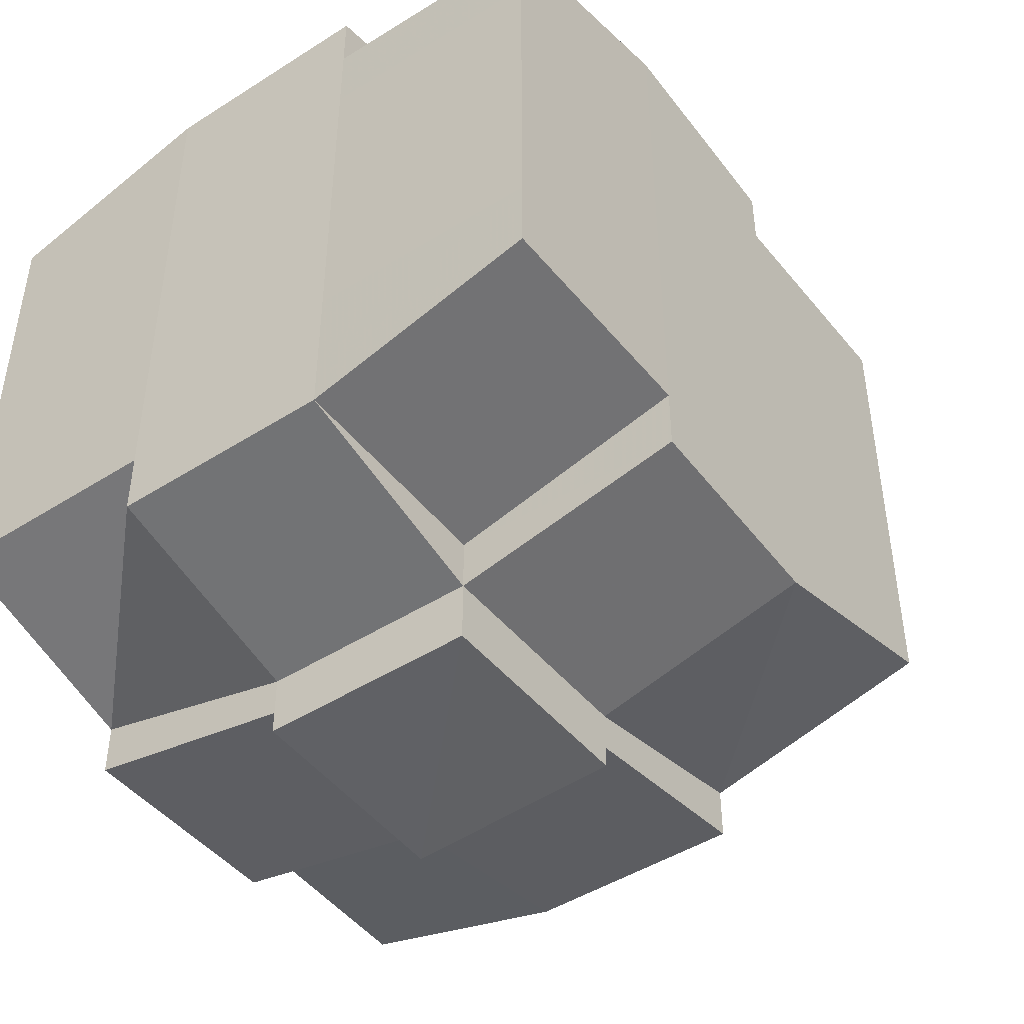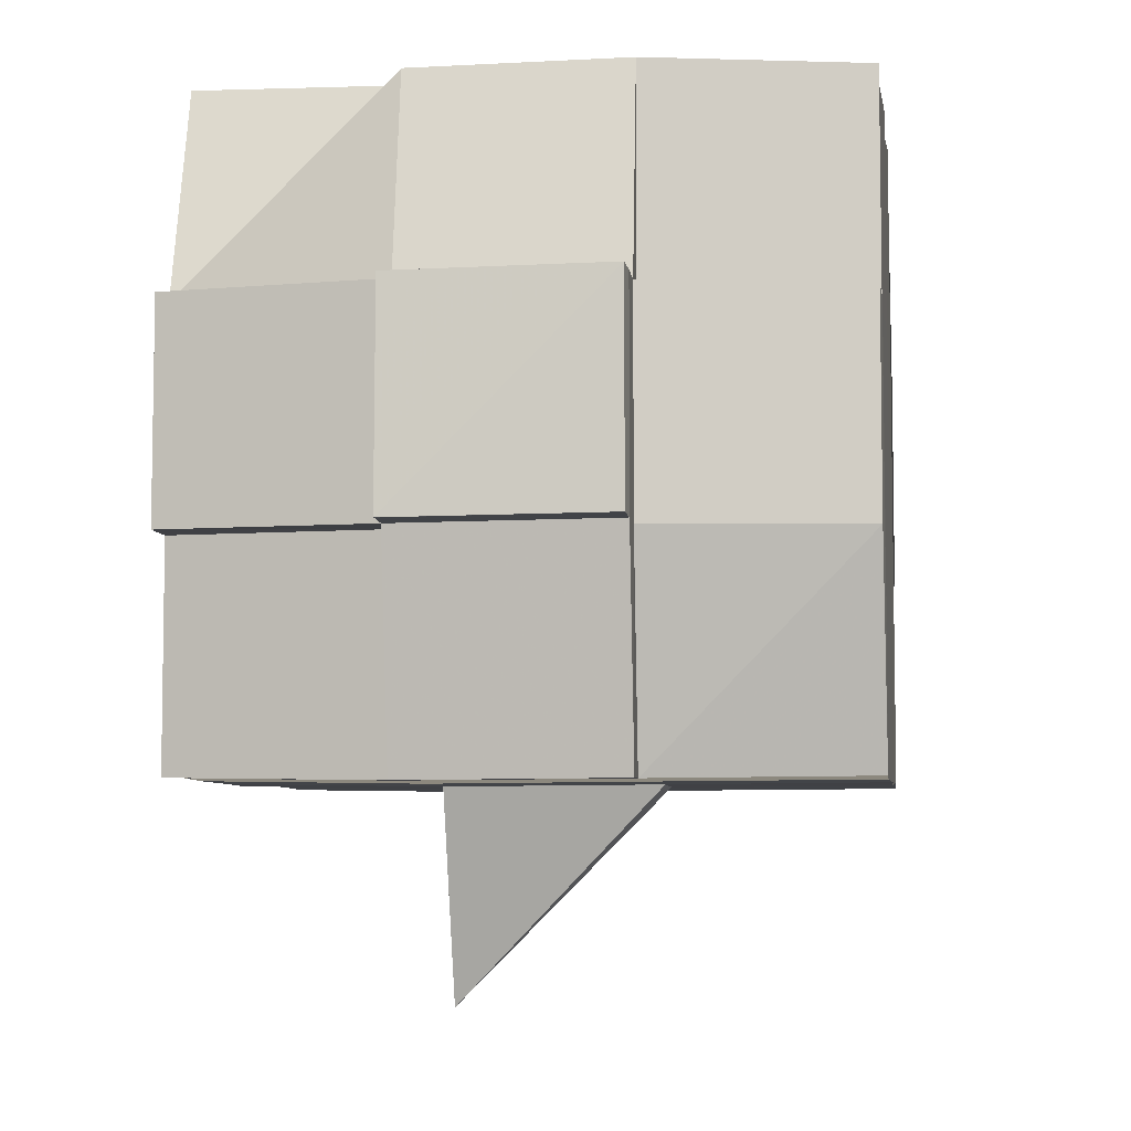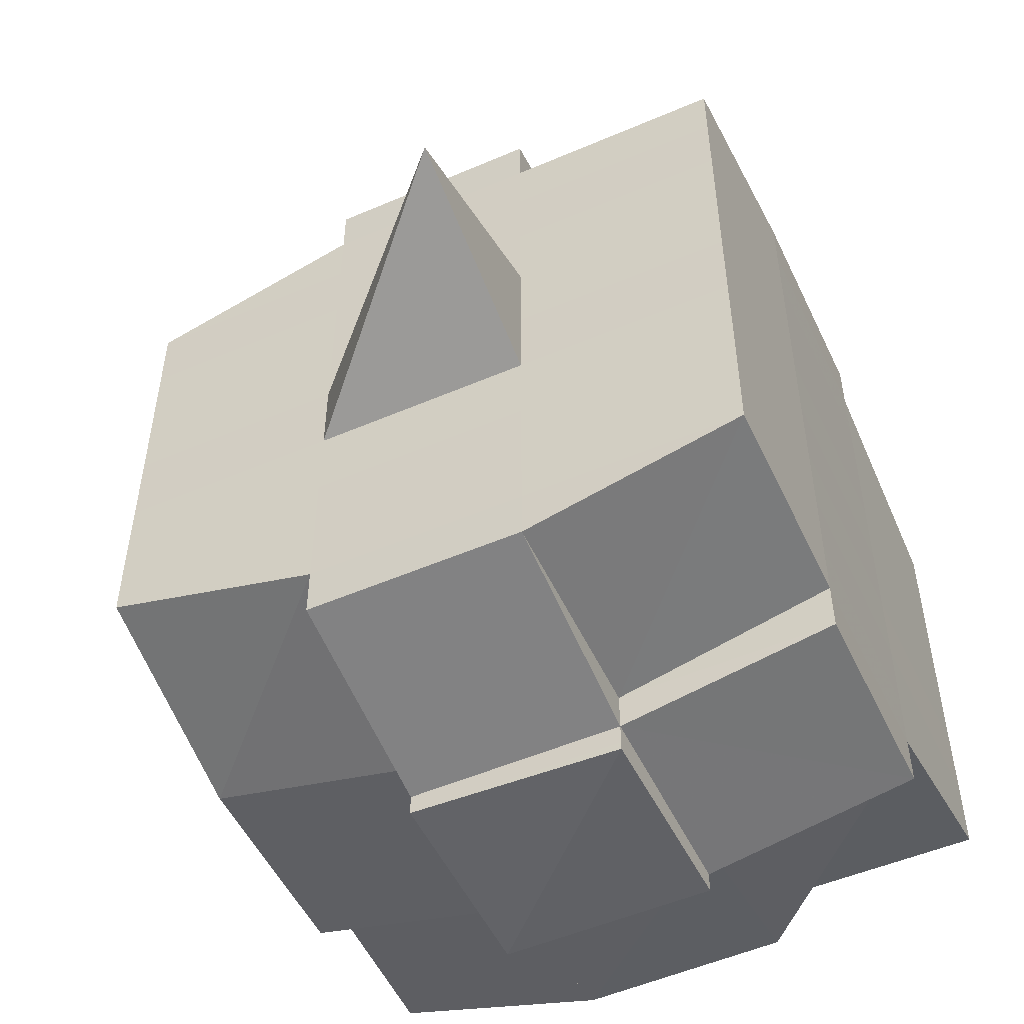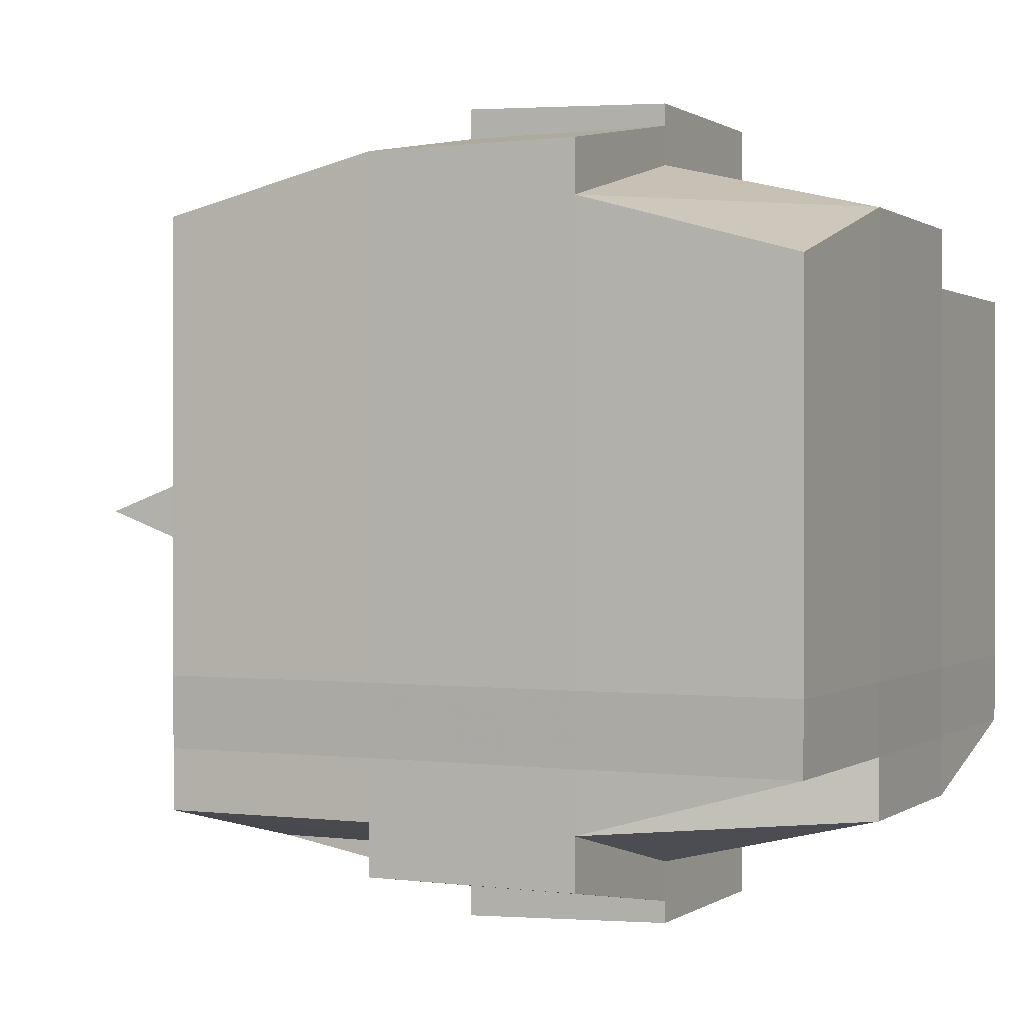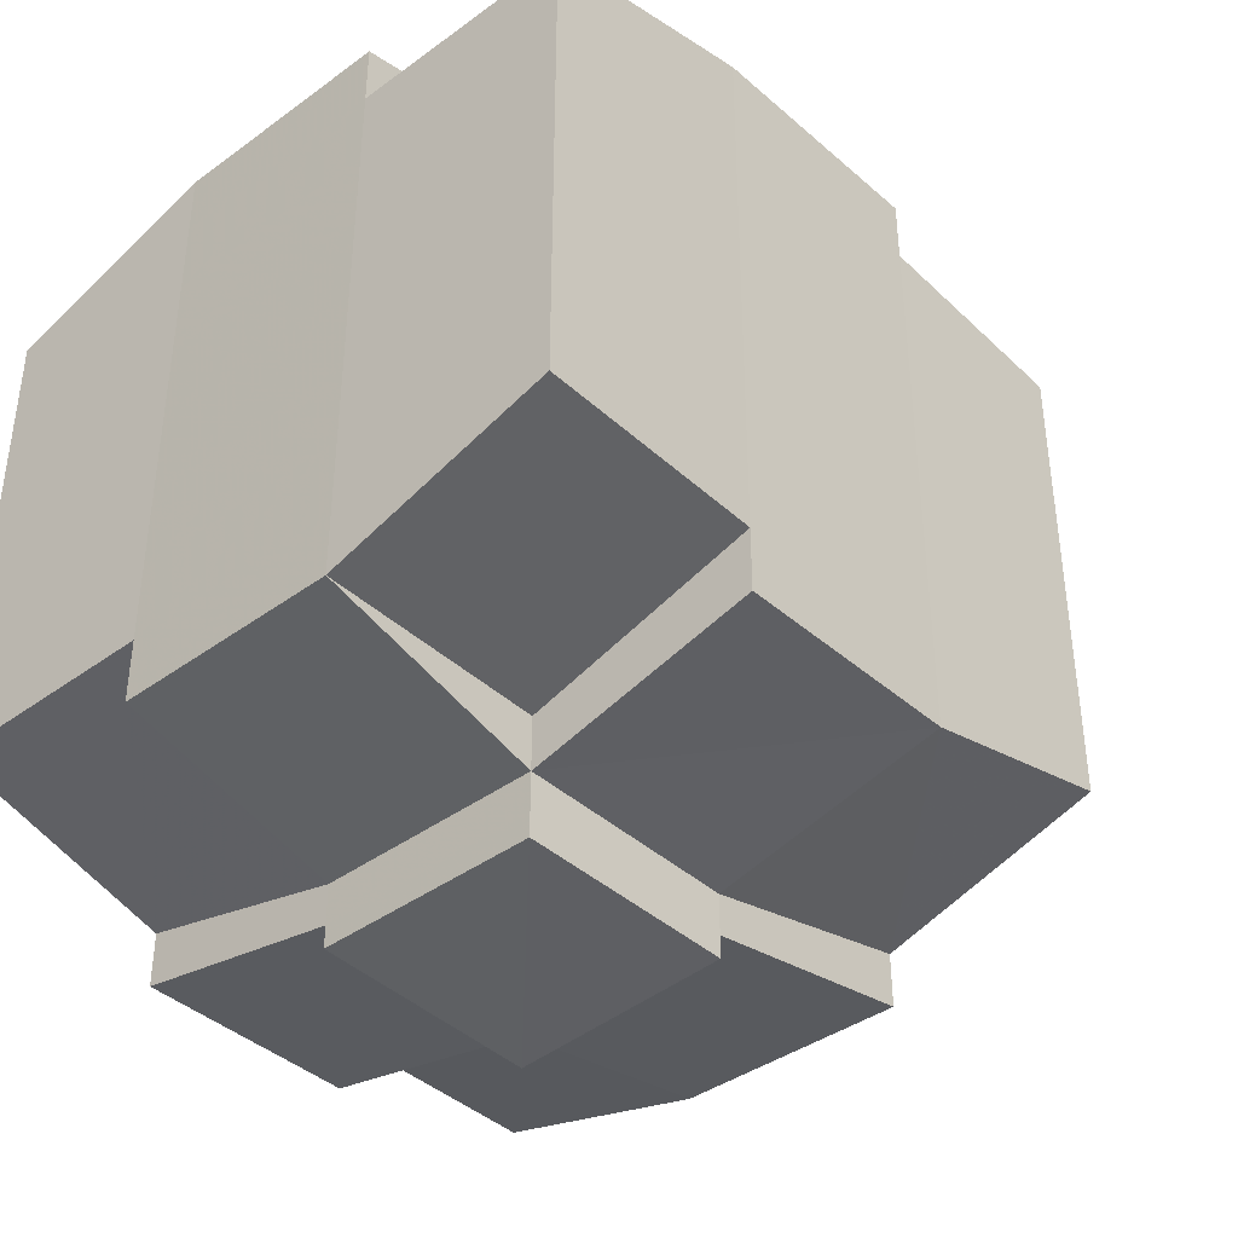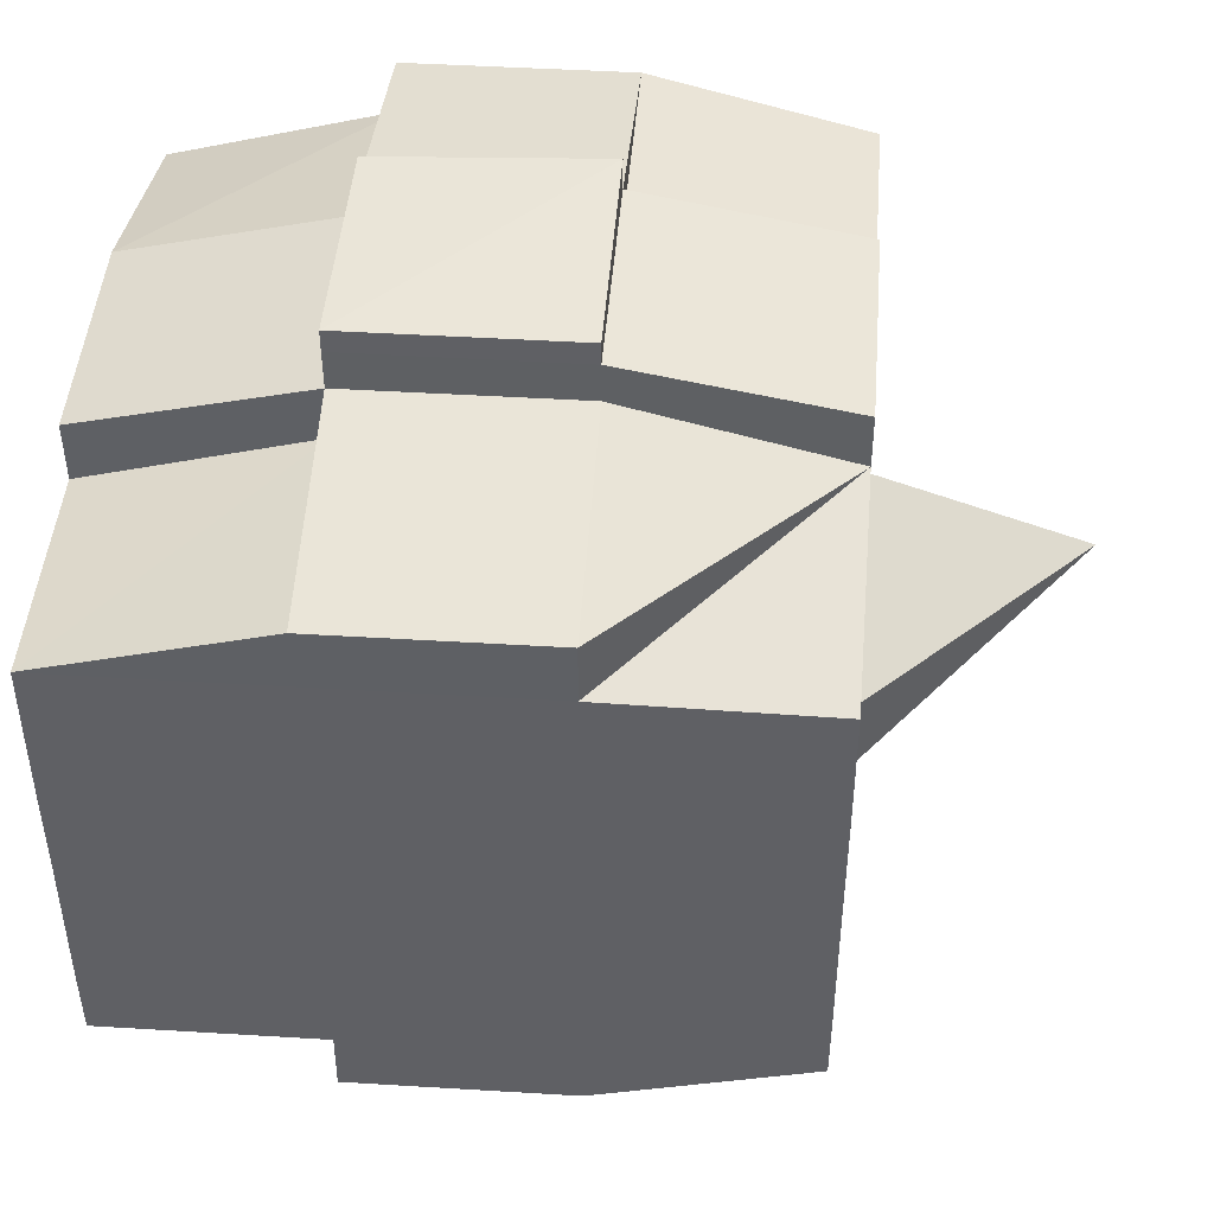
<metadata>
{"format":"obj","ext":"obj","renderer":"f3d","projection":"perspective","resolution":1024,"background":"white","views":[{"elev":-46.0,"azim":-144.1,"up":"+Z"},{"elev":-6.1,"azim":-172.0,"up":"+Y"},{"elev":-52.2,"azim":24.8,"up":"+Z"},{"elev":0.5,"azim":115.6,"up":"+Z"},{"elev":-40.0,"azim":-138.0,"up":"+Z"},{"elev":46.1,"azim":-85.7,"up":"+Z"}]}
</metadata>
<code>
o 3777
v 2156 1897 13.55
v 2156 1897 13.55
v 2156 1897 13.55
v 2156 1897 13.55
v 2156 1897 13.55
v 2156 1897 13.55
v 2156 1897 13.55
v 2156 1897 13.55
v 2156 1897 13.55
v 2156 1897 13.55
v 2156 1897 13.55
v 2156 1897 13.55
v 2156 1897 13.55
v 2156 1897 13.55
v 2156 1897 13.55
v 2156 1897 13.55
v 2156 1897 13.55
v 2156 1897 13.55
v 2156 1897 13.55
v 2156 1897 13.55
v 2156 1897 13.55
v 2156 1897 13.55
v 2156 1897 13.55
v 2156 1897 13.55
v 2156 1897 13.54
v 2156 1897 13.55
v 2156 1897 13.55
v 2156 1897 13.55
v 2156 1897 13.55
v 2156 1897 13.55
v 2156 1897 13.54
v 2156 1897 13.54
v 2156 1897 13.54
v 2156 1897 13.55
v 2156 1897 13.54
v 2156 1897 13.54
v 2156 1897 13.55
v 2156 1897 13.54
v 2156 1897 13.54
v 2156 1897 13.53
v 2156 1897 13.54
v 2156 1897 13.53
v 2156 1897 13.53
v 2156 1897 13.53
v 2156 1897 13.53
v 2156 1897 13.53
v 2156 1897 13.54
v 2156 1897 13.54
v 2156 1897 13.54
v 2156 1897 13.53
v 2156 1897 13.53
v 2156 1897 13.54
v 2156 1897 13.53
v 2156 1897 13.53
v 2156 1897 13.53
v 2156 1897 13.53
v 2156 1897 13.53
v 2156 1897 13.53
v 2156 1897 13.53
v 2156 1897 13.52
v 2156 1897 13.53
v 2156 1897 13.52
v 2156 1897 13.52
v 2156 1897 13.53
v 2156 1897 13.53
v 2156 1897 13.52
v 2156 1897 13.53
v 2156 1897 13.52
v 2156 1897 13.52
v 2156 1897 13.53
v 2156 1897 13.52
v 2156 1897 13.52
v 2156 1897 13.52
v 2156 1897 13.52
v 2156 1897 13.52
v 2156 1897 13.52
v 2156 1897 13.52
v 2156 1897 13.52
v 2156 1897 13.52
v 2156 1897 13.52
v 2156 1897 13.52
v 2156 1897 13.52
v 2156 1897 13.52
v 2156 1897 13.52
v 2156 1897 13.52
v 2156 1897 13.52
v 2156 1897 13.52
v 2156 1897 13.52
v 2156 1897 13.52
v 2156 1897 13.52
v 2156 1897 13.52
v 2156 1897 13.52
v 2156 1897 13.52
v 2156 1897 13.52
v 2156 1897 13.52
v 2156 1897 13.52
v 2156 1897 13.52
v 2156 1897 13.52
v 2156 1897 13.52
v 2156 1897 13.52
v 2156 1897 13.52
v 2156 1897 13.52
v 2156 1897 13.52
v 2156 1897 13.52
v 2156 1897 13.52
v 2156 1897 13.52
v 2156 1897 13.52
v 2156 1897 13.52
v 2156 1897 13.52
v 2156 1897 13.52
v 2156 1897 13.52
v 2156 1897 13.52
v 2156 1897 13.52
v 2156 1897 13.52
v 2156 1897 13.52
v 2156 1897 13.52
v 2156 1897 13.52
v 2156 1897 13.52
v 2156 1897 13.52
v 2156 1897 13.53
v 2156 1897 13.52
v 2156 1897 13.52
v 2156 1897 13.53
v 2156 1897 13.53
v 2156 1897 13.53
v 2156 1897 13.53
v 2156 1897 13.52
v 2156 1897 13.53
v 2156 1897 13.53
v 2156 1897 13.53
v 2156 1897 13.53
v 2156 1897 13.53
v 2156 1897 13.53
v 2156 1897 13.53
v 2156 1897 13.54
v 2156 1897 13.53
v 2156 1897 13.53
v 2156 1897 13.53
v 2156 1897 13.54
v 2156 1897 13.54
v 2156 1897 13.54
v 2156 1897 13.54
v 2156 1897 13.54
v 2156 1897 13.54
v 2156 1897 13.55
v 2156 1897 13.54
v 2156 1897 13.55
v 2156 1897 13.55
v 2156 1897 13.55
v 2156 1897 13.55
v 2156 1897 13.55
v 2156 1897 13.55
v 2156 1897 13.55
v 2156 1897 13.55
v 2156 1897 13.55
v 2156 1897 13.55
v 2156 1897 13.55
v 2156 1897 13.54
v 2156 1897 13.55
v 2156 1897 13.54
v 2156 1897 13.55
v 2156 1897 13.55
v 2156 1897 13.55
v 2156 1897 13.55
v 2156 1897 13.55
v 2156 1897 13.55
v 2156 1897 13.55
v 2156 1897 13.55
v 2156 1897 13.55
v 2156 1897 13.55
v 2156 1897 13.55
v 2156 1897 13.55
v 2156 1897 13.55
v 2156 1897 13.55
v 2156 1897 13.55
v 2156 1897 13.55
v 2156 1897 13.55
v 2156 1897 13.55
v 2156 1897 13.55
v 2156 1897 13.55
v 2156 1897 13.55
v 2156 1897 13.55
v 2156 1897 13.55
v 2156 1897 13.55
v 2156 1897 13.55
v 2156 1897 13.55
v 2156 1897 13.55
v 2156 1897 13.55
v 2156 1897 13.55
v 2156 1897 13.55
v 2156 1897 13.55
v 2156 1897 13.55
v 2156 1897 13.55
v 2156 1897 13.55
v 2156 1897 13.55
v 2156 1897 13.55
v 2156 1897 13.55
v 2156 1897 13.55
v 2156 1897 13.55
v 2156 1897 13.55
v 2156 1897 13.54
v 2156 1897 13.54
v 2156 1897 13.54
v 2156 1897 13.54
v 2156 1897 13.55
v 2156 1897 13.54
v 2156 1897 13.54
v 2156 1897 13.53
v 2156 1897 13.54
v 2156 1897 13.54
v 2156 1897 13.54
v 2156 1897 13.53
v 2156 1897 13.53
v 2156 1897 13.53
v 2156 1897 13.53
v 2156 1897 13.54
v 2156 1897 13.53
v 2156 1897 13.53
v 2156 1897 13.53
v 2156 1897 13.53
v 2156 1897 13.53
v 2156 1897 13.53
v 2156 1897 13.52
v 2156 1897 13.53
v 2156 1897 13.53
v 2156 1897 13.53
v 2156 1897 13.52
v 2156 1897 13.52
v 2156 1897 13.52
v 2156 1897 13.52
v 2156 1897 13.53
v 2156 1897 13.52
v 2156 1897 13.52
v 2156 1897 13.52
v 2156 1897 13.52
v 2156 1897 13.52
v 2156 1897 13.52
v 2156 1897 13.52
v 2156 1897 13.52
v 2156 1897 13.52
v 2156 1897 13.52
v 2156 1897 13.52
v 2156 1897 13.52
v 2156 1897 13.52
v 2156 1897 13.52
v 2156 1897 13.52
v 2156 1897 13.52
v 2156 1897 13.53
v 2156 1897 13.52
v 2156 1897 13.52
v 2156 1897 13.52
v 2156 1897 13.52
v 2156 1897 13.52
v 2156 1897 13.52
v 2156 1897 13.52
v 2156 1897 13.52
v 2156 1897 13.52
v 2156 1897 13.52
v 2156 1897 13.52
v 2156 1897 13.52
v 2156 1897 13.52
v 2156 1897 13.52
v 2156 1897 13.52
v 2156 1897 13.53
v 2156 1897 13.53
v 2156 1897 13.53
v 2156 1897 13.53
v 2156 1897 13.53
v 2156 1897 13.53
v 2156 1897 13.54
v 2156 1897 13.53
v 2156 1897 13.53
v 2156 1897 13.52
v 2156 1897 13.53
v 2156 1897 13.53
v 2156 1897 13.53
v 2156 1897 13.53
v 2156 1897 13.54
v 2156 1897 13.53
v 2156 1897 13.53
v 2156 1897 13.54
v 2156 1897 13.54
v 2156 1897 13.54
v 2156 1897 13.54
v 2156 1897 13.54
v 2156 1897 13.55
v 2156 1897 13.54
v 2156 1897 13.54
v 2156 1897 13.55
v 2156 1897 13.55
v 2156 1897 13.55
v 2156 1897 13.55
v 2156 1897 13.55
v 2156 1897 13.55
v 2156 1897 13.55
v 2156 1897 13.55
v 2156 1897 13.55
v 2156 1897 13.55
v 2156 1897 13.55
v 2156 1897 13.55
v 2156 1897 13.55
v 2156 1897 13.55
v 2156 1897 13.55
v 2156 1897 13.55
v 2156 1897 13.55
v 2156 1897 13.55
v 2156 1897 13.55
v 2156 1897 13.55
v 2156 1897 13.55
v 2156 1897 13.55
v 2156 1897 13.55
v 2156 1897 13.55
v 2156 1897 13.53
v 2156 1897 13.53
v 2156 1897 13.54
v 2156 1897 13.53
v 2156 1897 13.53
v 2156 1897 13.52
v 2156 1897 13.52
v 2156 1897 13.52
v 2156 1897 13.52
v 2156 1897 13.52
v 2156 1897 13.52
v 2156 1897 13.52
v 2156 1897 13.52
v 2156 1897 13.52
v 2156 1897 13.52
v 2156 1897 13.52
f 1 2 3
f 4 5 2
f 6 7 3
f 8 9 6
f 10 11 5
f 12 13 4
f 13 14 15
f 16 12 17
f 10 18 19
f 18 20 11
f 21 18 22
f 23 24 18
f 24 25 26
f 27 26 18
f 18 26 28
f 26 29 28
f 29 30 28
f 26 31 29
f 25 32 31
f 33 31 26
f 28 30 34
f 29 35 30
f 31 35 29
f 35 36 37
f 31 38 35
f 39 38 31
f 32 40 38
f 41 42 39
f 42 43 44
f 44 45 38
f 40 46 45
f 38 47 35
f 38 45 47
f 35 47 48
f 47 49 36
f 45 50 47
f 50 51 49
f 47 50 52
f 45 53 50
f 54 53 45
f 46 55 53
f 53 56 50
f 56 57 51
f 50 56 58
f 53 59 56
f 55 60 59
f 61 59 53
f 60 62 63
f 59 64 56
f 56 64 65
f 59 63 64
f 66 63 59
f 64 67 57
f 63 68 64
f 68 69 67
f 64 68 70
f 68 71 69
f 63 72 68
f 73 72 63
f 72 74 68
f 73 75 76
f 77 78 71
f 79 80 75
f 81 80 82
f 83 82 84
f 85 86 78
f 87 88 86
f 89 90 85
f 91 92 88
f 90 92 93
f 94 93 95
f 96 89 97
f 98 91 99
f 100 98 101
f 102 100 74
f 99 103 104
f 105 106 103
f 107 105 108
f 109 107 110
f 110 99 111
f 110 104 112
f 113 110 114
f 74 110 115
f 115 110 116
f 74 115 117
f 115 116 118
f 117 115 118
f 118 112 119
f 118 119 120
f 121 122 117
f 117 118 123
f 123 120 124
f 123 118 125
f 126 117 123
f 127 117 126
f 128 121 126
f 126 123 129
f 129 124 130
f 129 123 131
f 132 126 129
f 70 126 132
f 133 128 132
f 132 129 134
f 134 130 135
f 134 129 136
f 137 132 134
f 65 132 137
f 138 133 137
f 137 134 139
f 139 135 140
f 139 134 141
f 142 137 139
f 58 137 142
f 143 138 142
f 142 139 144
f 144 140 145
f 144 139 146
f 147 145 148
f 149 148 150
f 151 152 150
f 153 154 152
f 155 156 149
f 157 144 156
f 158 144 157
f 158 142 144
f 52 142 158
f 159 158 157
f 48 158 159
f 160 143 158
f 161 160 159
f 159 162 163
f 34 163 164
f 34 159 165
f 30 159 34
f 28 34 166
f 166 164 167
f 166 34 168
f 169 167 170
f 169 166 171
f 172 166 173
f 174 175 166
f 171 176 177
f 178 179 169
f 180 178 181
f 182 183 176
f 182 184 183
f 185 186 182
f 9 185 187
f 168 182 187
f 187 188 7
f 189 190 188
f 191 192 190
f 193 191 182
f 194 193 182
f 194 195 193
f 193 196 191
f 195 196 193
f 197 195 198
f 196 199 184
f 200 201 195
f 195 202 196
f 146 202 195
f 201 203 202
f 202 204 196
f 196 204 205
f 204 206 199
f 202 207 204
f 141 207 202
f 203 208 207
f 207 209 204
f 209 210 206
f 204 209 211
f 207 212 209
f 136 212 207
f 208 213 212
f 212 214 209
f 214 215 210
f 209 214 216
f 212 217 214
f 131 217 212
f 213 218 217
f 217 219 214
f 219 220 215
f 214 219 221
f 217 222 219
f 218 223 222
f 125 222 217
f 222 224 219
f 224 225 220
f 219 224 226
f 222 227 224
f 228 227 222
f 227 229 224
f 229 230 225
f 224 229 231
f 228 232 233
f 234 235 232
f 236 235 237
f 238 237 239
f 240 241 229
f 241 242 243
f 244 243 229
f 229 243 245
f 243 246 245
f 245 246 247
f 245 247 248
f 243 249 246
f 111 249 243
f 242 250 249
f 250 251 252
f 108 252 249
f 251 253 254
f 249 254 255
f 249 255 256
f 252 95 257
f 258 257 259
f 258 259 260
f 261 97 258
f 262 96 258
f 263 260 264
f 263 258 66
f 246 258 263
f 247 246 263
f 247 263 265
f 265 263 61
f 265 264 266
f 248 247 265
f 248 265 267
f 267 265 54
f 267 266 268
f 269 268 270
f 271 248 267
f 231 248 271
f 272 273 248
f 274 272 271
f 271 275 276
f 277 276 278
f 226 271 277
f 277 271 279
f 280 274 277
f 221 277 281
f 282 280 281
f 281 277 283
f 283 270 284
f 281 283 285
f 285 283 33
f 285 284 286
f 287 281 285
f 216 281 287
f 288 282 287
f 287 285 289
f 289 285 27
f 289 286 290
f 291 290 292
f 293 292 294
f 295 296 294
f 297 298 296
f 299 300 293
f 301 289 300
f 302 289 301
f 191 302 301
f 302 287 289
f 211 287 302
f 303 302 304
f 305 288 302
f 306 307 308
f 307 309 310
f 306 311 312
f 313 314 315
f 316 317 314
f 318 319 320
f 321 322 323
f 324 325 326
f 326 327 328

</code>
